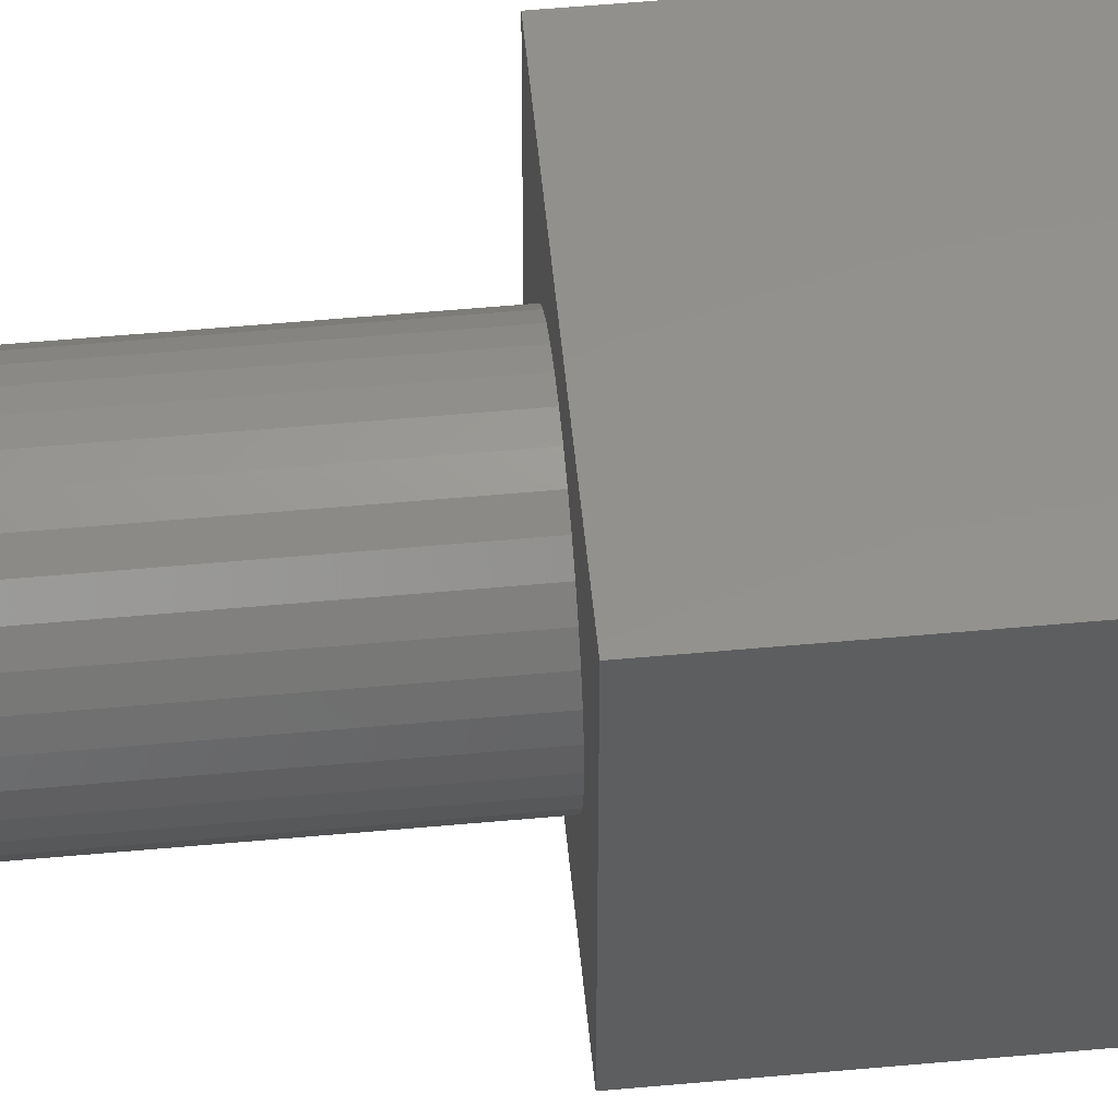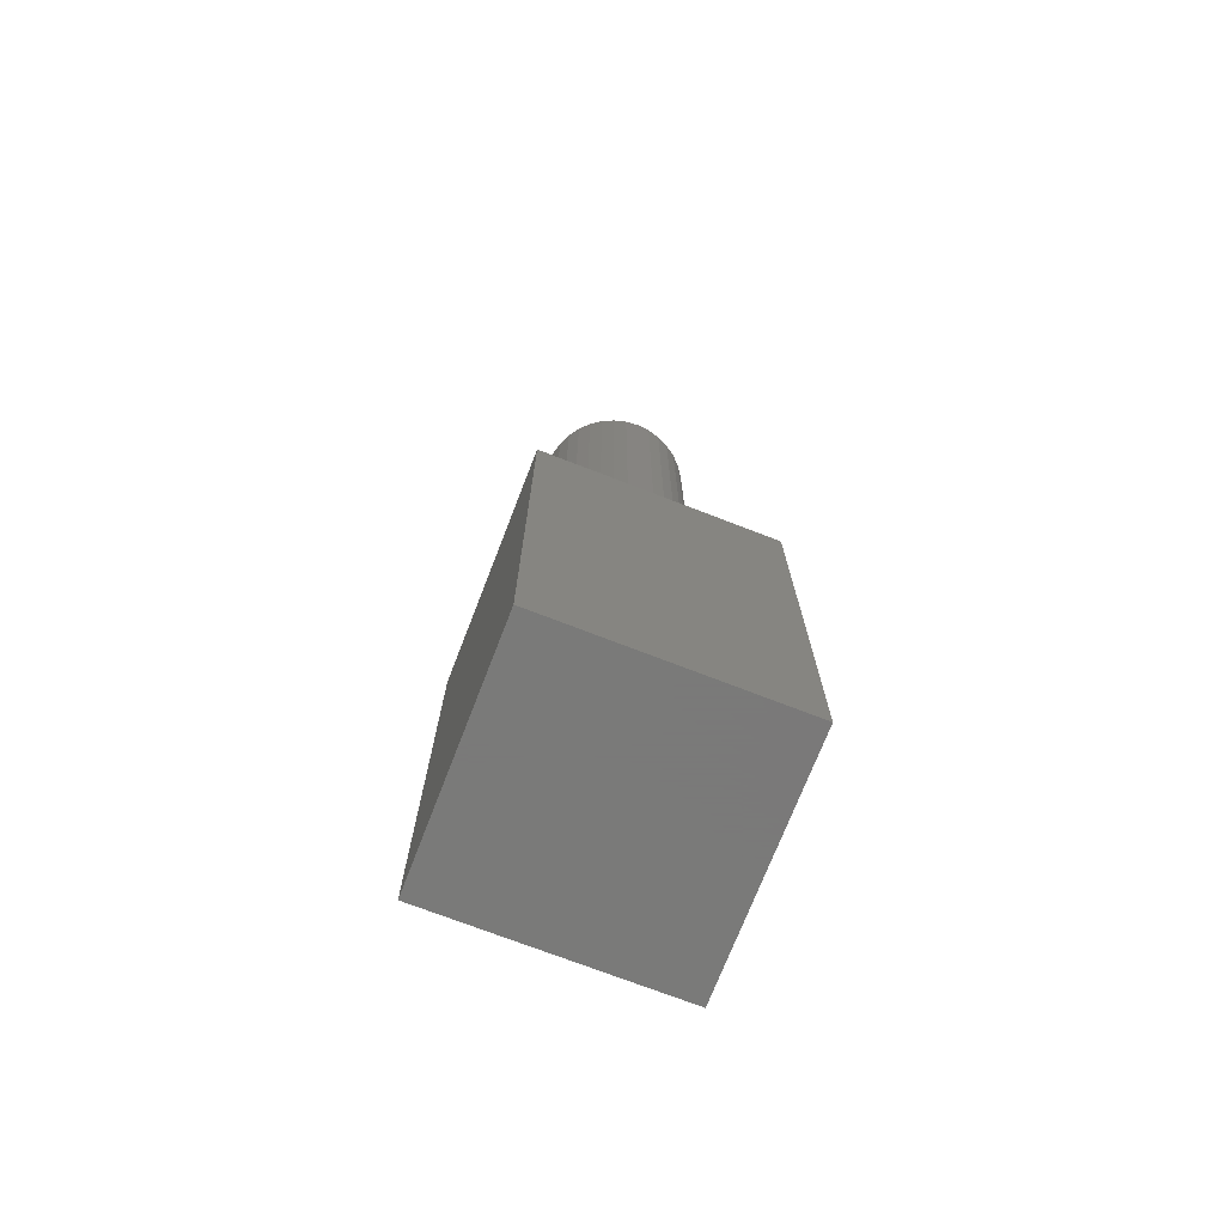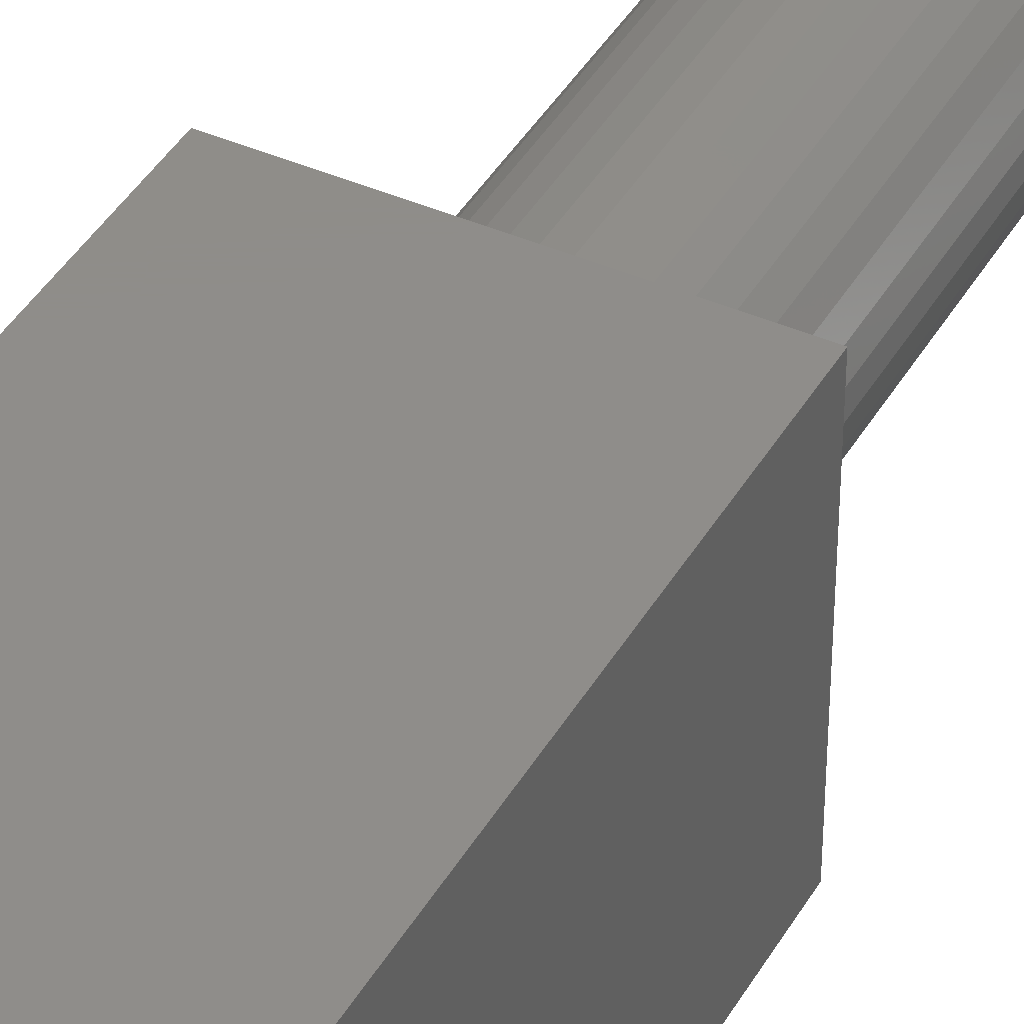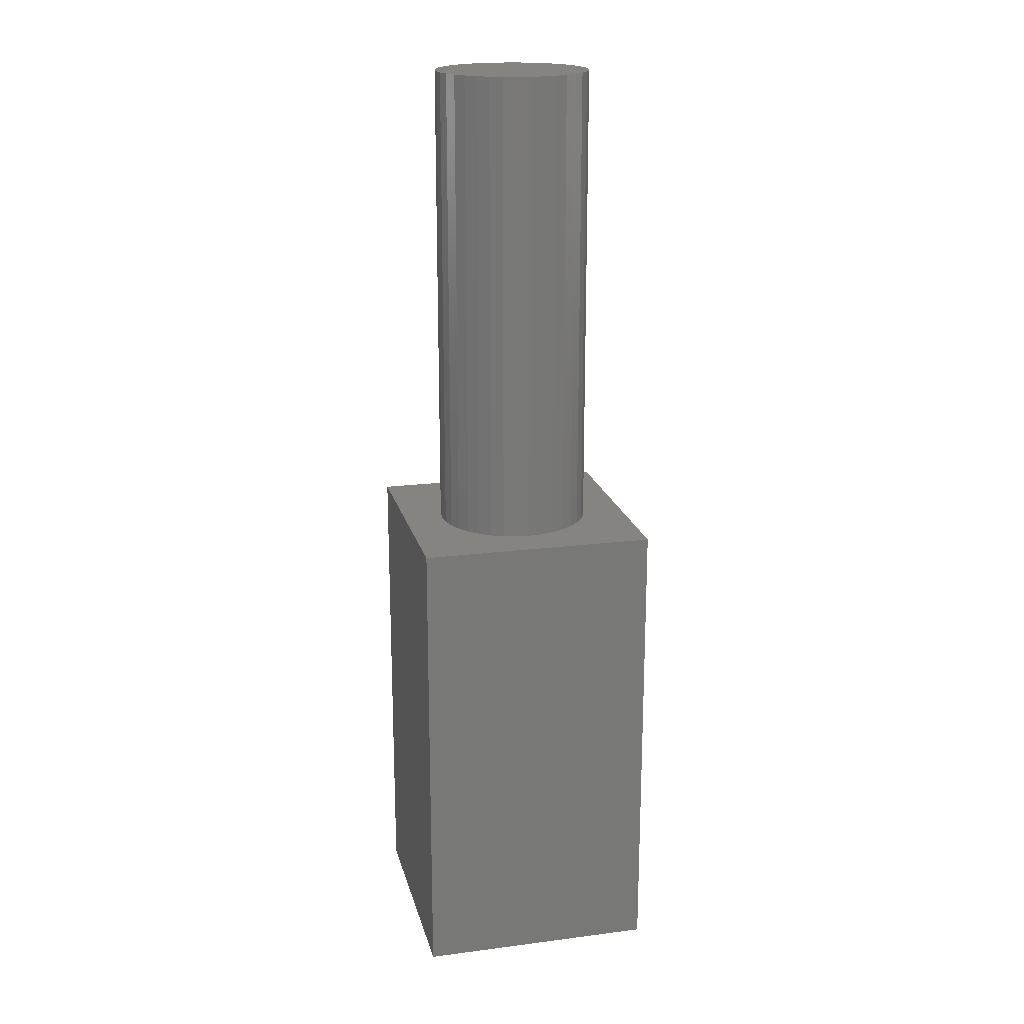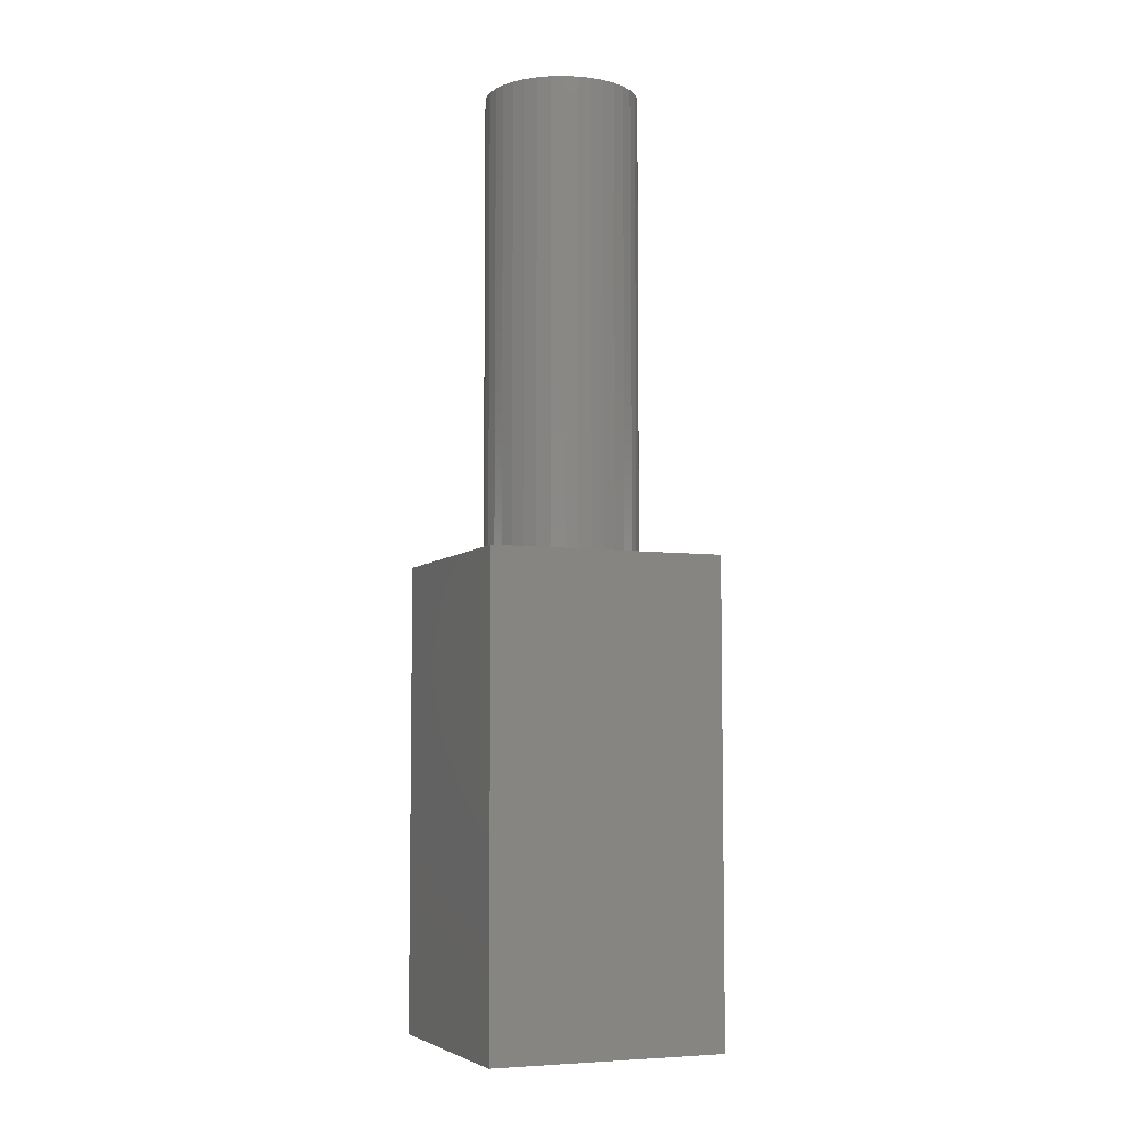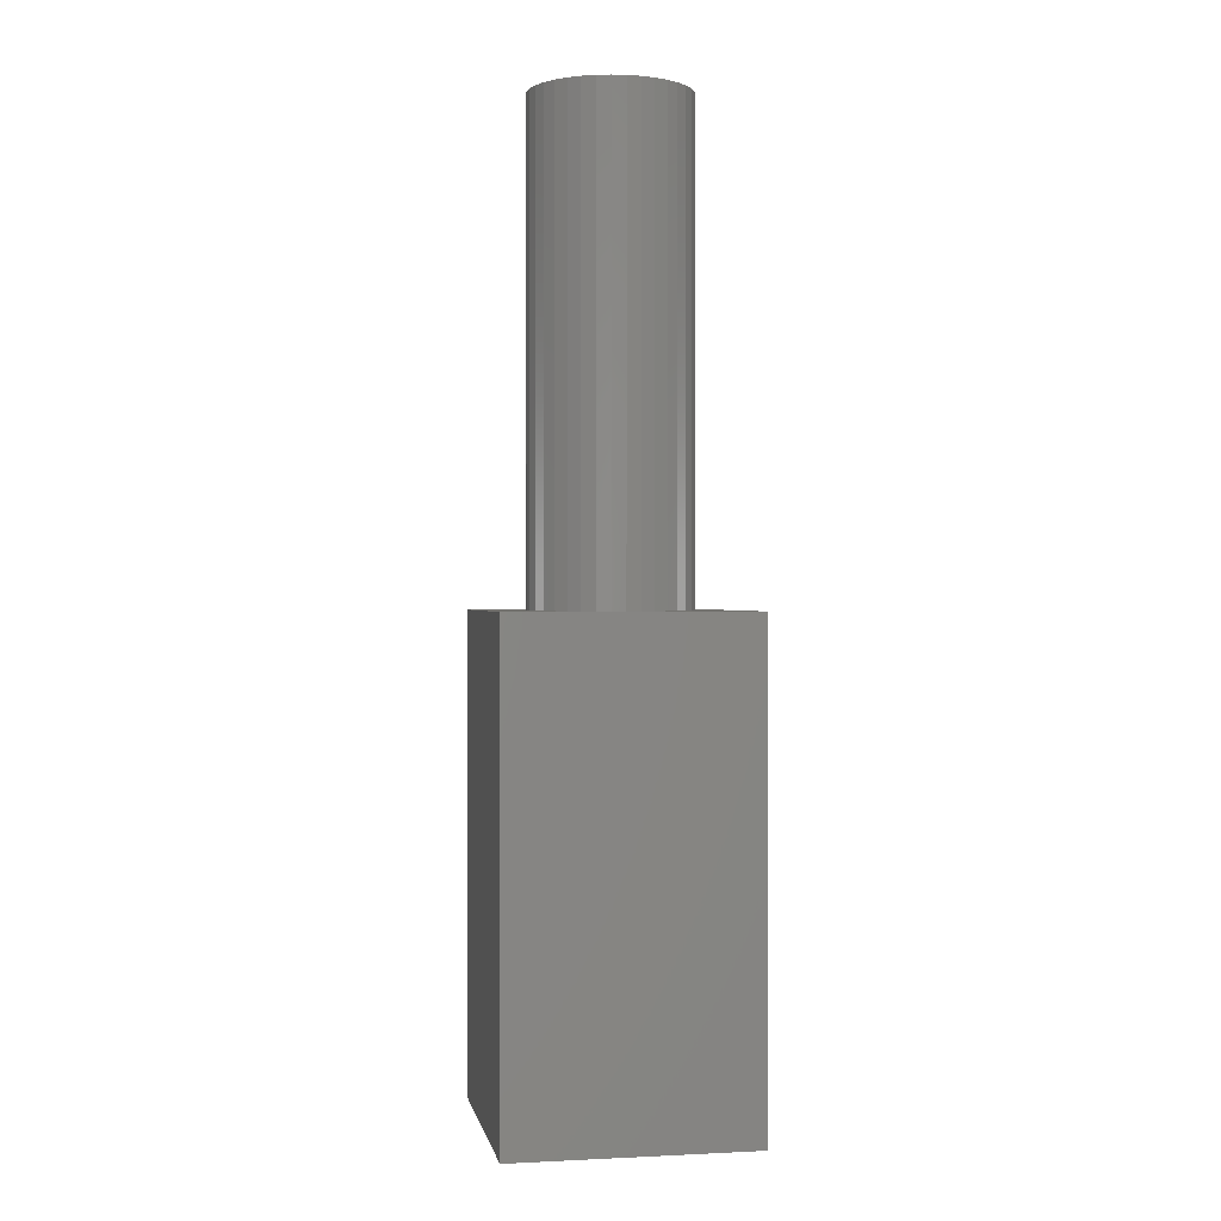
<metadata>
{"format":"stl","ext":"stl","renderer":"f3d","projection":"perspective","resolution":1024,"background":"white","views":[{"elev":54.9,"azim":84.5,"up":"+Y"},{"elev":-72.7,"azim":-111.2,"up":"+Z"},{"elev":41.7,"azim":-152.1,"up":"+Y"},{"elev":19.3,"azim":-103.5,"up":"+Z"},{"elev":-5.8,"azim":68.0,"up":"+Z"},{"elev":0.5,"azim":169.5,"up":"+Z"}]}
</metadata>
<code>
# stl→obj: 80 verts, 156 faces
v 5 0 10
v 5 5 0
v 5 5 10
v 5 0 0
v 4.15 2.5 10
v 4.125 2.787 10
v 4.05 3.064 10
v 3.929 3.325 10
v 3.764 3.561 10
v 3.561 3.764 10
v 3.325 3.929 10
v 3.064 4.05 10
v 2.787 4.125 10
v 2.5 4.15 10
v 0 5 10
v 2.213 4.125 10
v 0.8751 2.787 10
v 0.85 2.5 10
v 0.9495 3.064 10
v 1.071 3.325 10
v 1.236 3.561 10
v 1.439 3.764 10
v 1.675 3.929 10
v 1.936 4.05 10
v 4.125 2.213 10
v 4.05 1.936 10
v 3.929 1.675 10
v 3.764 1.439 10
v 3.561 1.236 10
v 3.325 1.071 10
v 3.064 0.9495 10
v 2.787 0.8751 10
v 2.5 0.85 10
v 0 0 10
v 2.213 0.8751 10
v 1.936 0.9495 10
v 0.8751 2.213 10
v 1.675 1.071 10
v 1.439 1.236 10
v 1.236 1.439 10
v 1.071 1.675 10
v 0.9495 1.936 10
v 0 0 0
v 0 5 0
v 1.675 3.929 20
v 1.936 4.05 20
v 2.213 4.125 20
v 4.125 2.787 20
v 4.05 3.064 20
v 4.15 2.5 20
v 3.929 3.325 20
v 3.064 0.9495 20
v 2.787 0.8751 20
v 0.9495 1.936 20
v 1.071 1.675 20
v 3.929 1.675 20
v 4.05 1.936 20
v 4.125 2.213 20
v 3.764 3.561 20
v 1.439 3.764 20
v 1.236 3.561 20
v 3.764 1.439 20
v 3.561 1.236 20
v 2.787 4.125 20
v 3.064 4.05 20
v 3.325 1.071 20
v 2.5 0.85 20
v 2.213 0.8751 20
v 1.675 1.071 20
v 1.439 1.236 20
v 0.8751 2.787 20
v 0.85 2.5 20
v 3.325 3.929 20
v 1.936 0.9495 20
v 3.561 3.764 20
v 2.5 4.15 20
v 1.236 1.439 20
v 1.071 3.325 20
v 0.9495 3.064 20
v 0.8751 2.213 20
f 1 2 3
f 2 1 4
f 3 5 1
f 3 6 5
f 3 7 6
f 3 8 7
f 3 9 8
f 3 10 9
f 3 11 10
f 3 12 11
f 3 13 12
f 3 14 13
f 15 14 3
f 14 15 16
f 17 15 18
f 19 15 17
f 20 15 19
f 21 15 20
f 22 15 21
f 23 15 22
f 24 15 23
f 16 15 24
f 25 1 5
f 26 1 25
f 27 1 26
f 28 1 27
f 29 1 28
f 30 1 29
f 31 1 30
f 32 1 31
f 33 1 32
f 34 33 35
f 34 35 36
f 34 18 15
f 18 34 37
f 33 34 1
f 38 34 36
f 39 34 38
f 40 34 39
f 41 34 40
f 42 34 41
f 37 34 42
f 43 15 44
f 15 43 34
f 2 15 3
f 15 2 44
f 43 1 34
f 1 43 4
f 24 45 46
f 45 24 23
f 16 46 47
f 46 16 24
f 48 7 49
f 7 48 6
f 50 6 48
f 6 50 5
f 49 8 51
f 8 49 7
f 32 52 53
f 52 32 31
f 41 54 42
f 54 41 55
f 56 26 57
f 26 56 27
f 58 5 50
f 5 58 25
f 51 9 59
f 9 51 8
f 21 60 22
f 60 21 61
f 23 60 45
f 60 23 22
f 62 27 56
f 27 62 28
f 63 28 62
f 28 63 29
f 57 25 58
f 25 57 26
f 12 64 65
f 64 12 13
f 30 63 66
f 63 30 29
f 35 67 68
f 67 35 33
f 39 69 70
f 69 39 38
f 18 71 17
f 71 18 72
f 11 65 73
f 65 11 12
f 36 68 74
f 68 36 35
f 38 74 69
f 74 38 36
f 48 58 50
f 49 58 48
f 49 57 58
f 51 57 49
f 51 56 57
f 59 56 51
f 59 62 56
f 75 62 59
f 75 63 62
f 73 63 75
f 73 66 63
f 65 66 73
f 65 52 66
f 64 52 65
f 64 53 52
f 76 53 64
f 76 67 53
f 47 67 76
f 47 68 67
f 46 68 47
f 46 74 68
f 45 74 46
f 45 69 74
f 60 69 45
f 60 70 69
f 61 70 60
f 61 77 70
f 78 77 61
f 78 55 77
f 79 55 78
f 79 54 55
f 71 54 79
f 71 80 54
f 80 71 72
f 14 47 76
f 47 14 16
f 31 66 52
f 66 31 30
f 59 10 75
f 10 59 9
f 10 73 75
f 73 10 11
f 39 77 40
f 77 39 70
f 33 53 67
f 53 33 32
f 42 80 37
f 80 42 54
f 40 55 41
f 55 40 77
f 37 72 18
f 72 37 80
f 13 76 64
f 76 13 14
f 19 78 20
f 78 19 79
f 17 79 19
f 79 17 71
f 20 61 21
f 61 20 78
f 43 2 4
f 2 43 44

</code>
